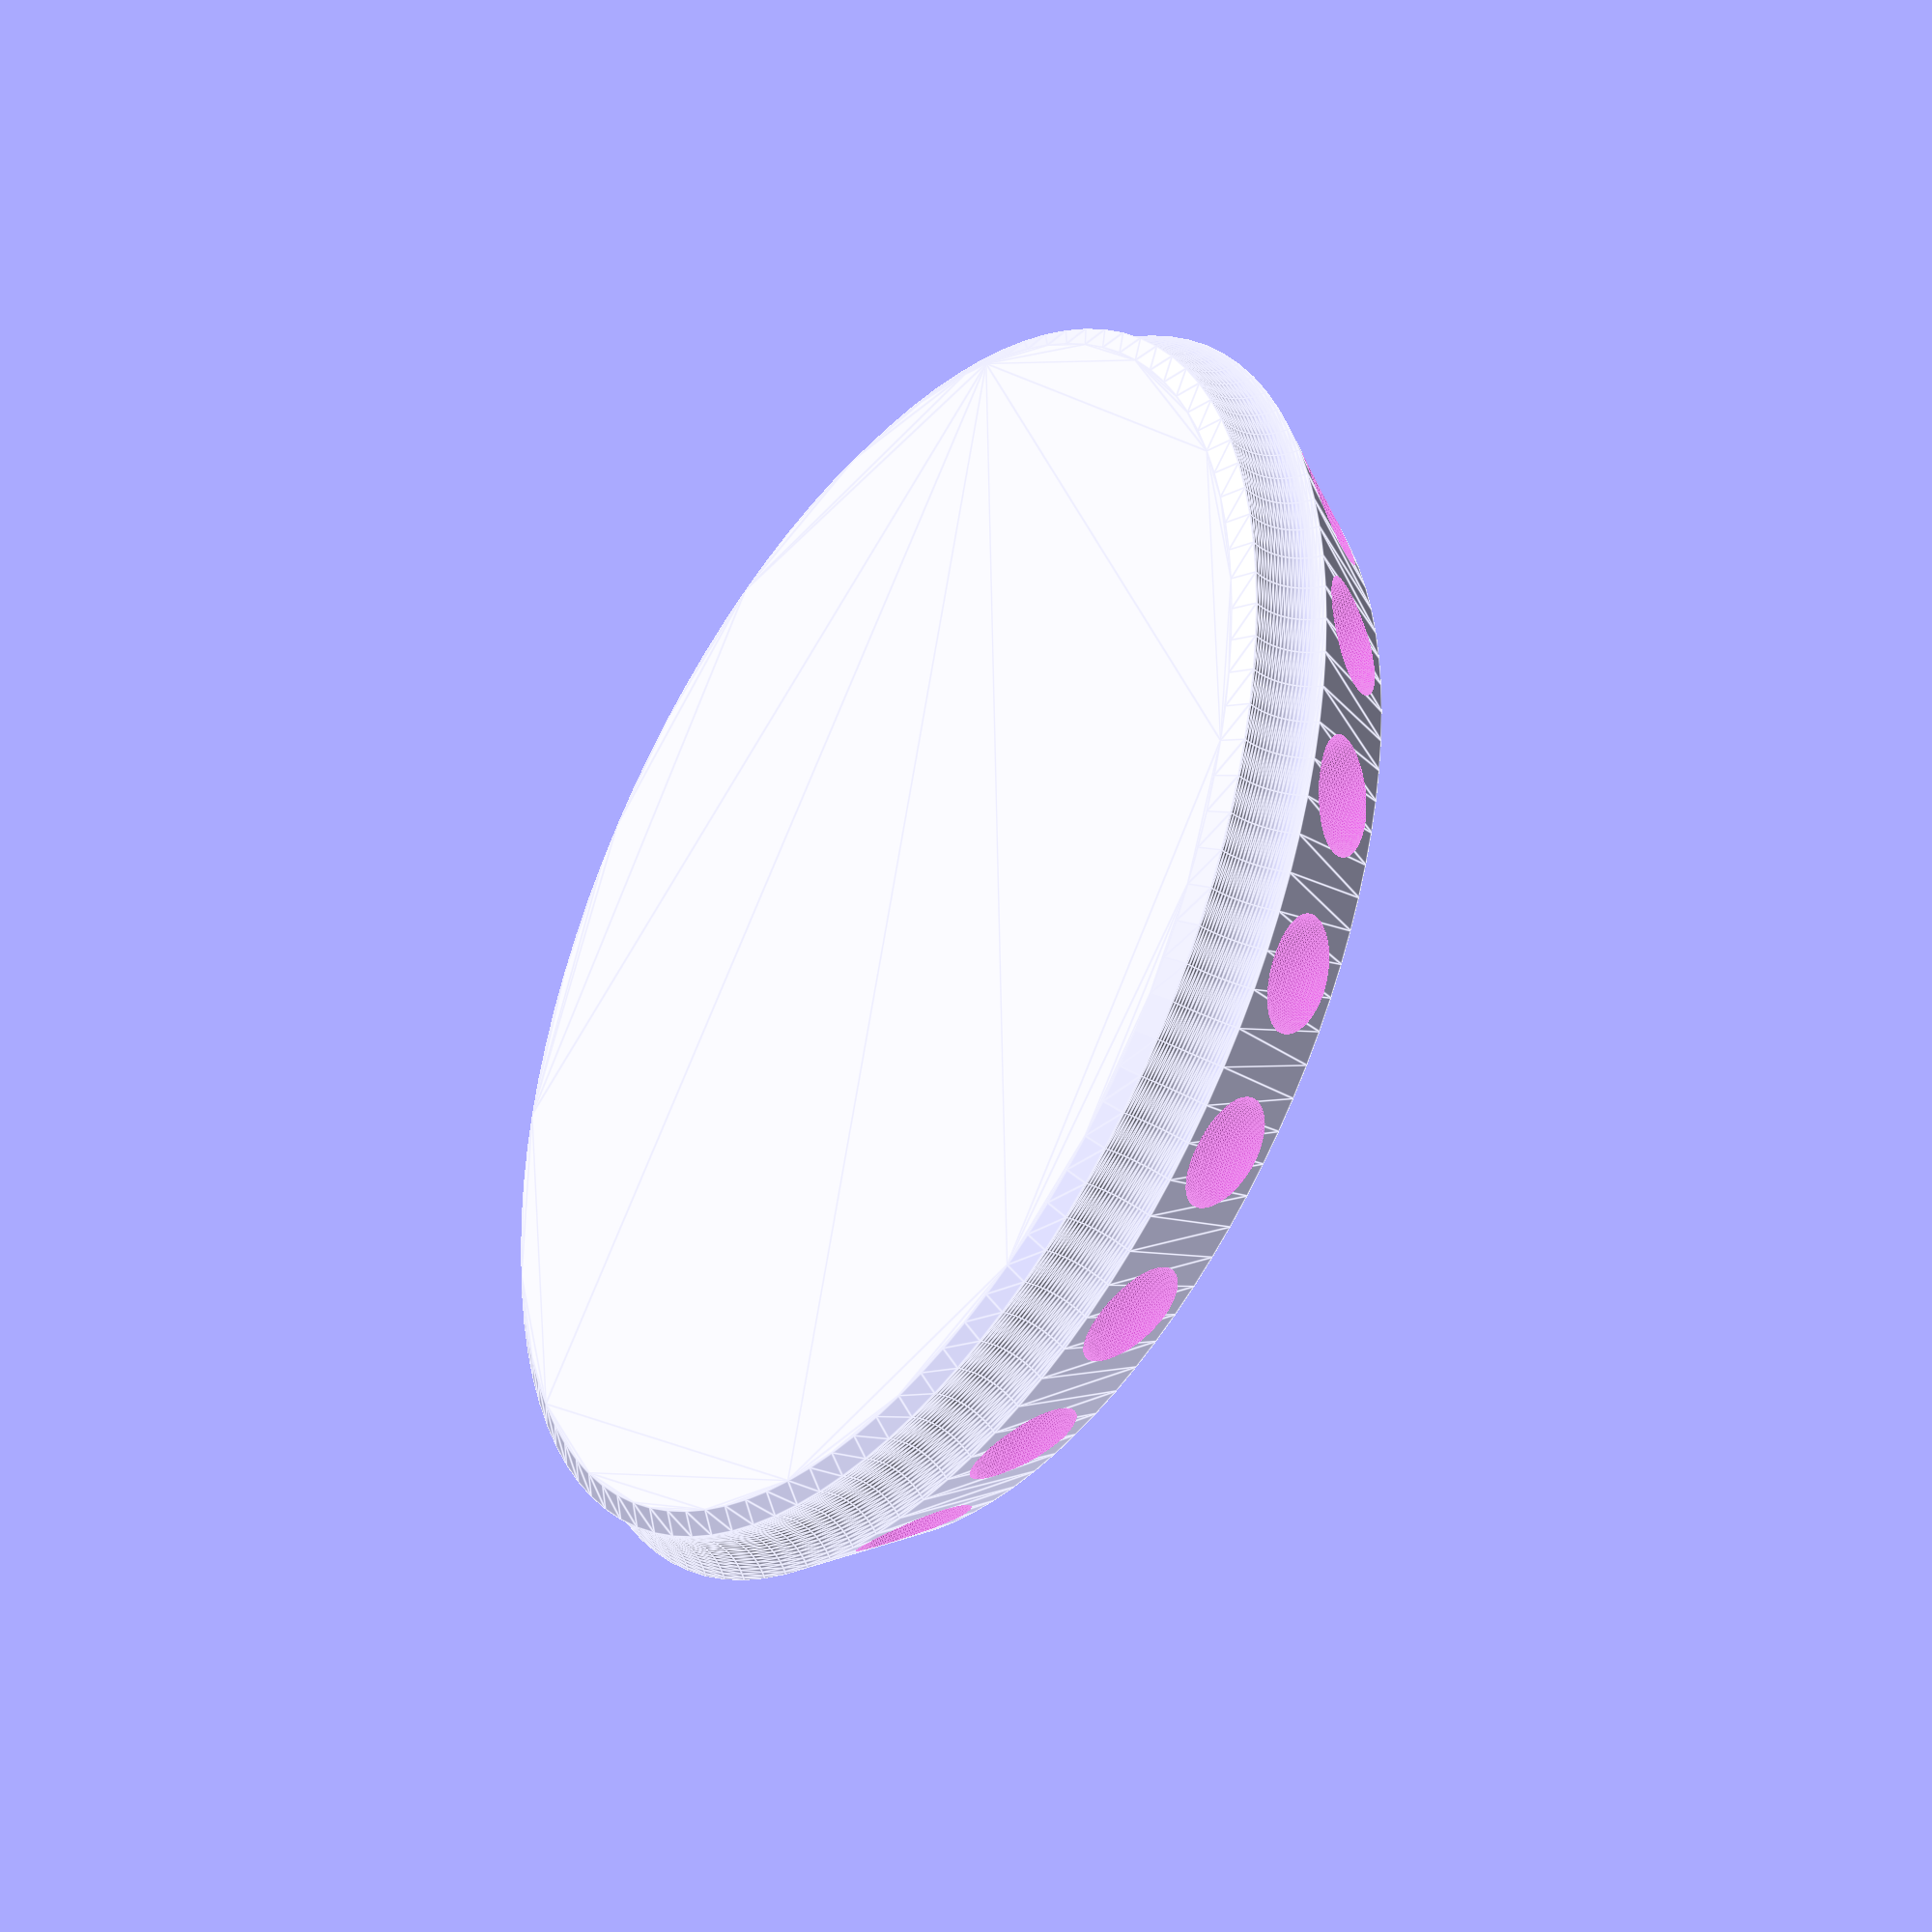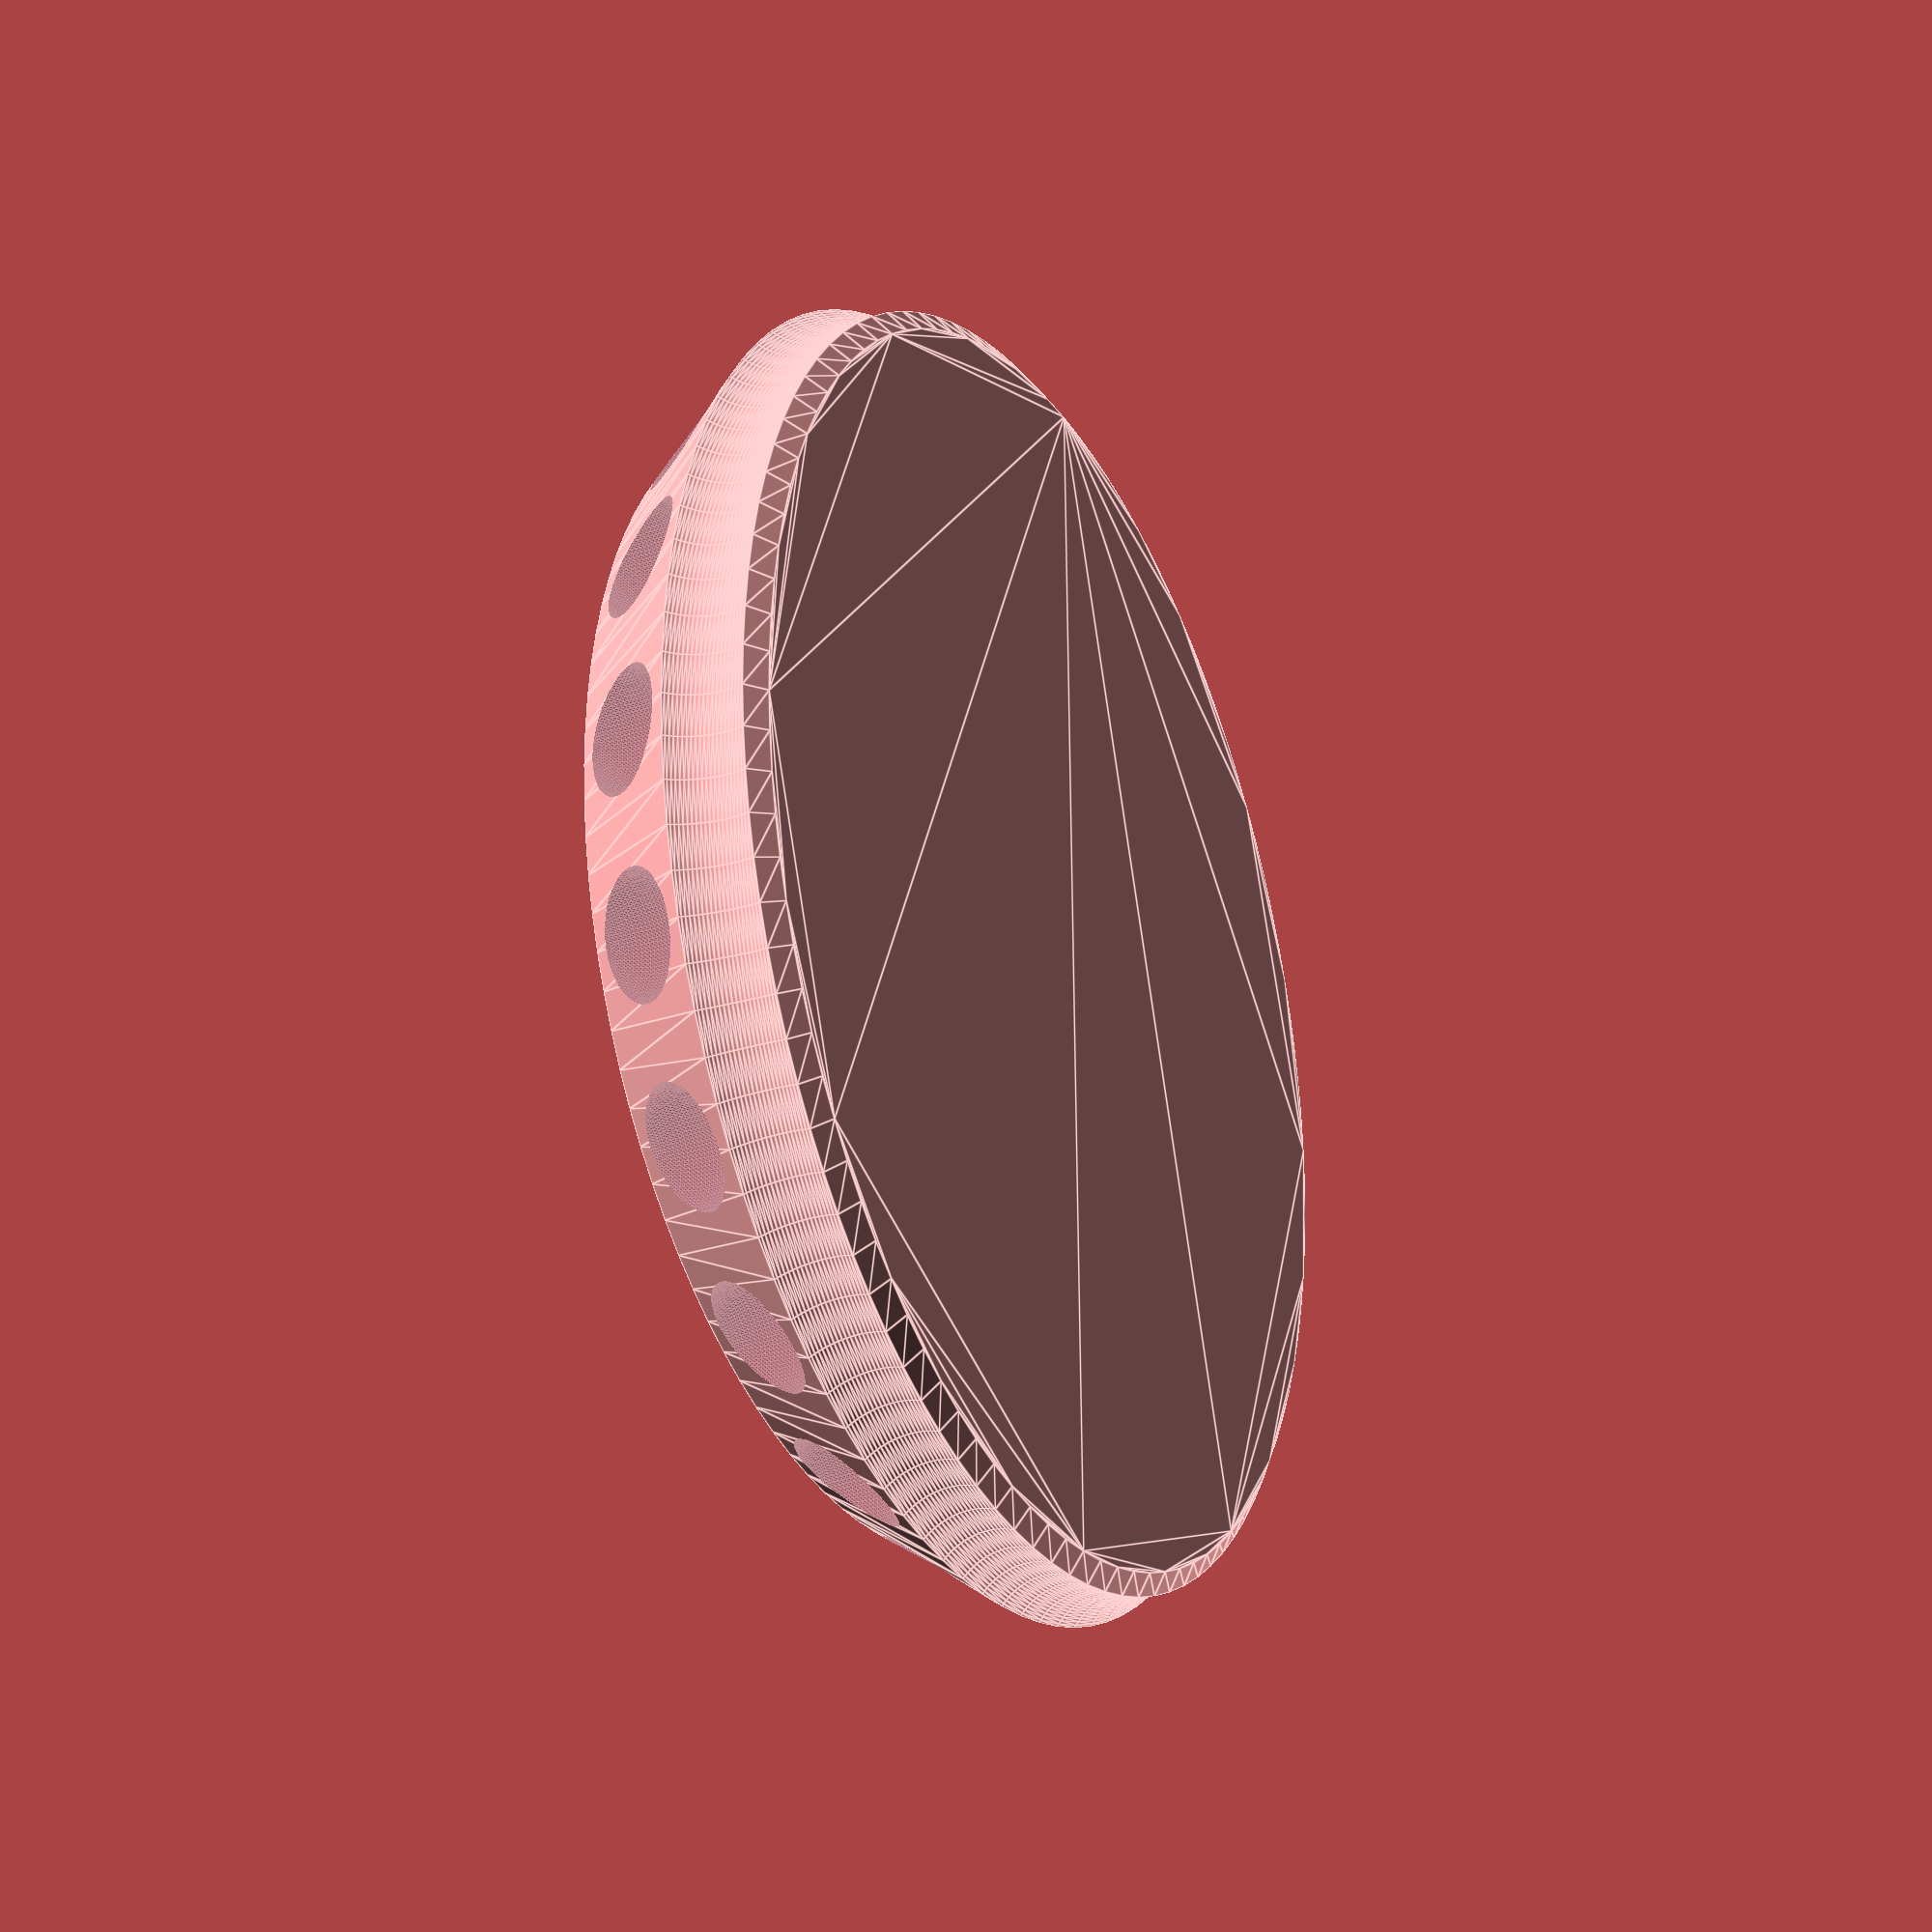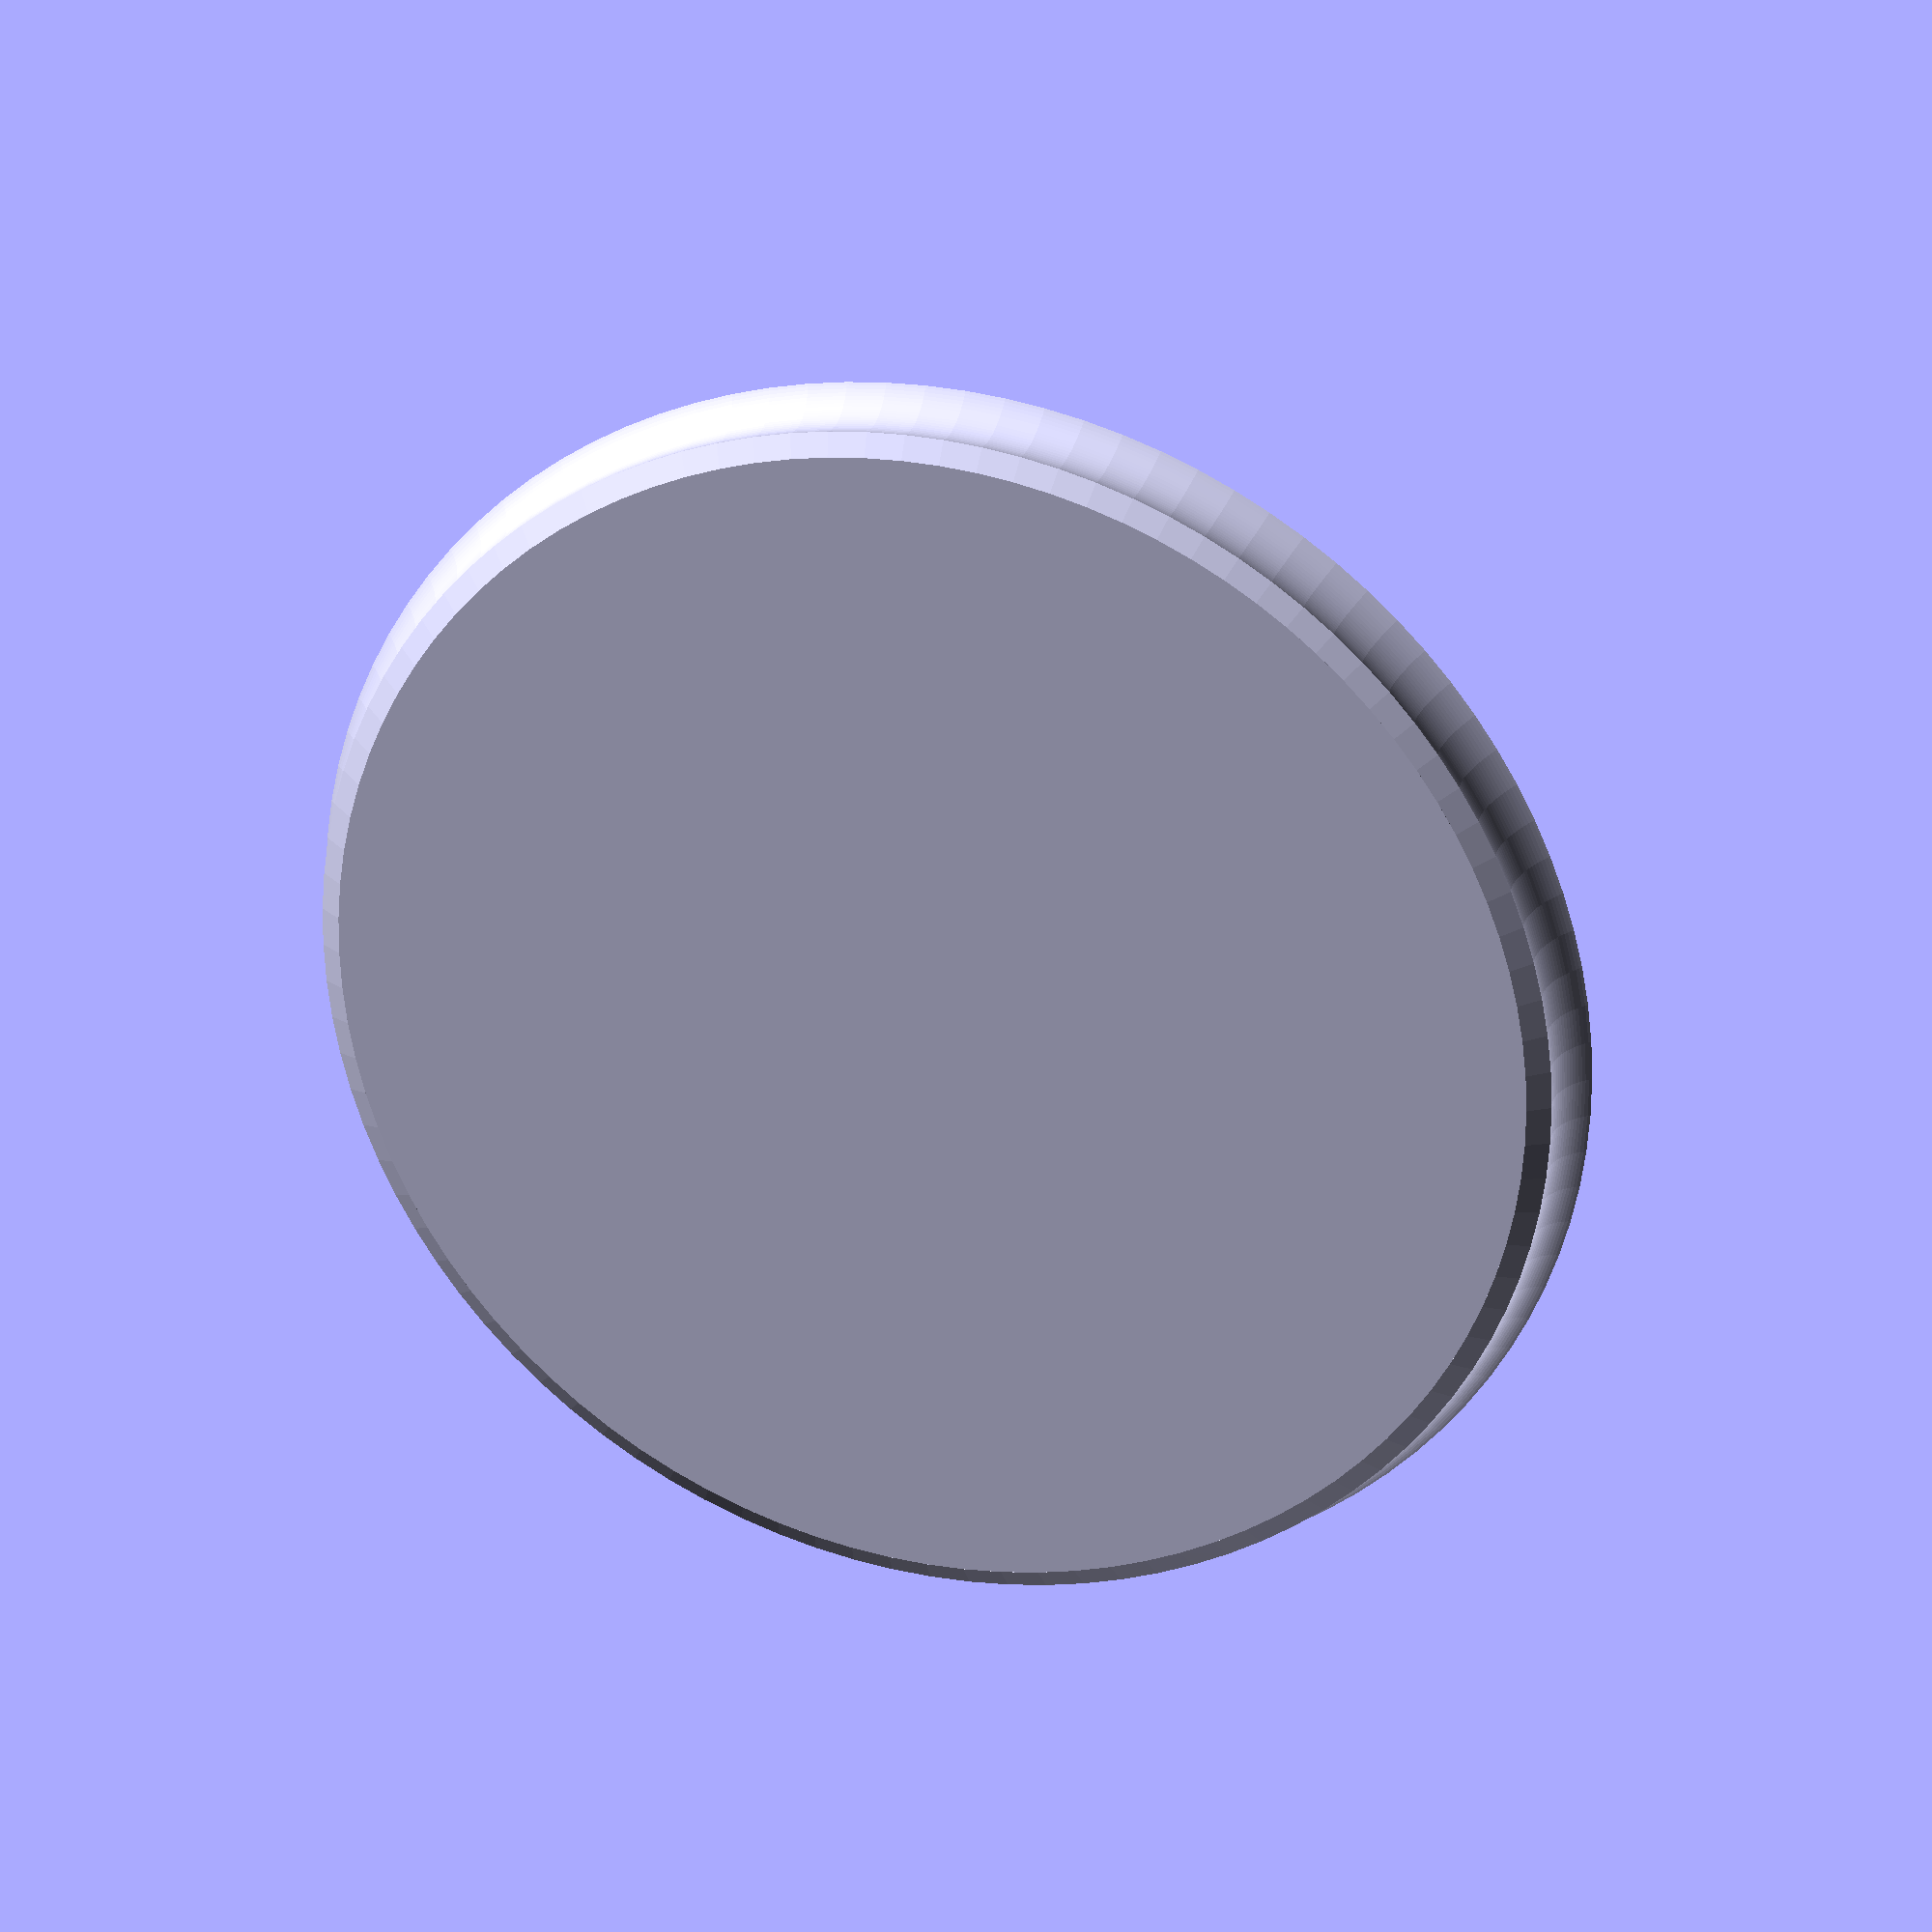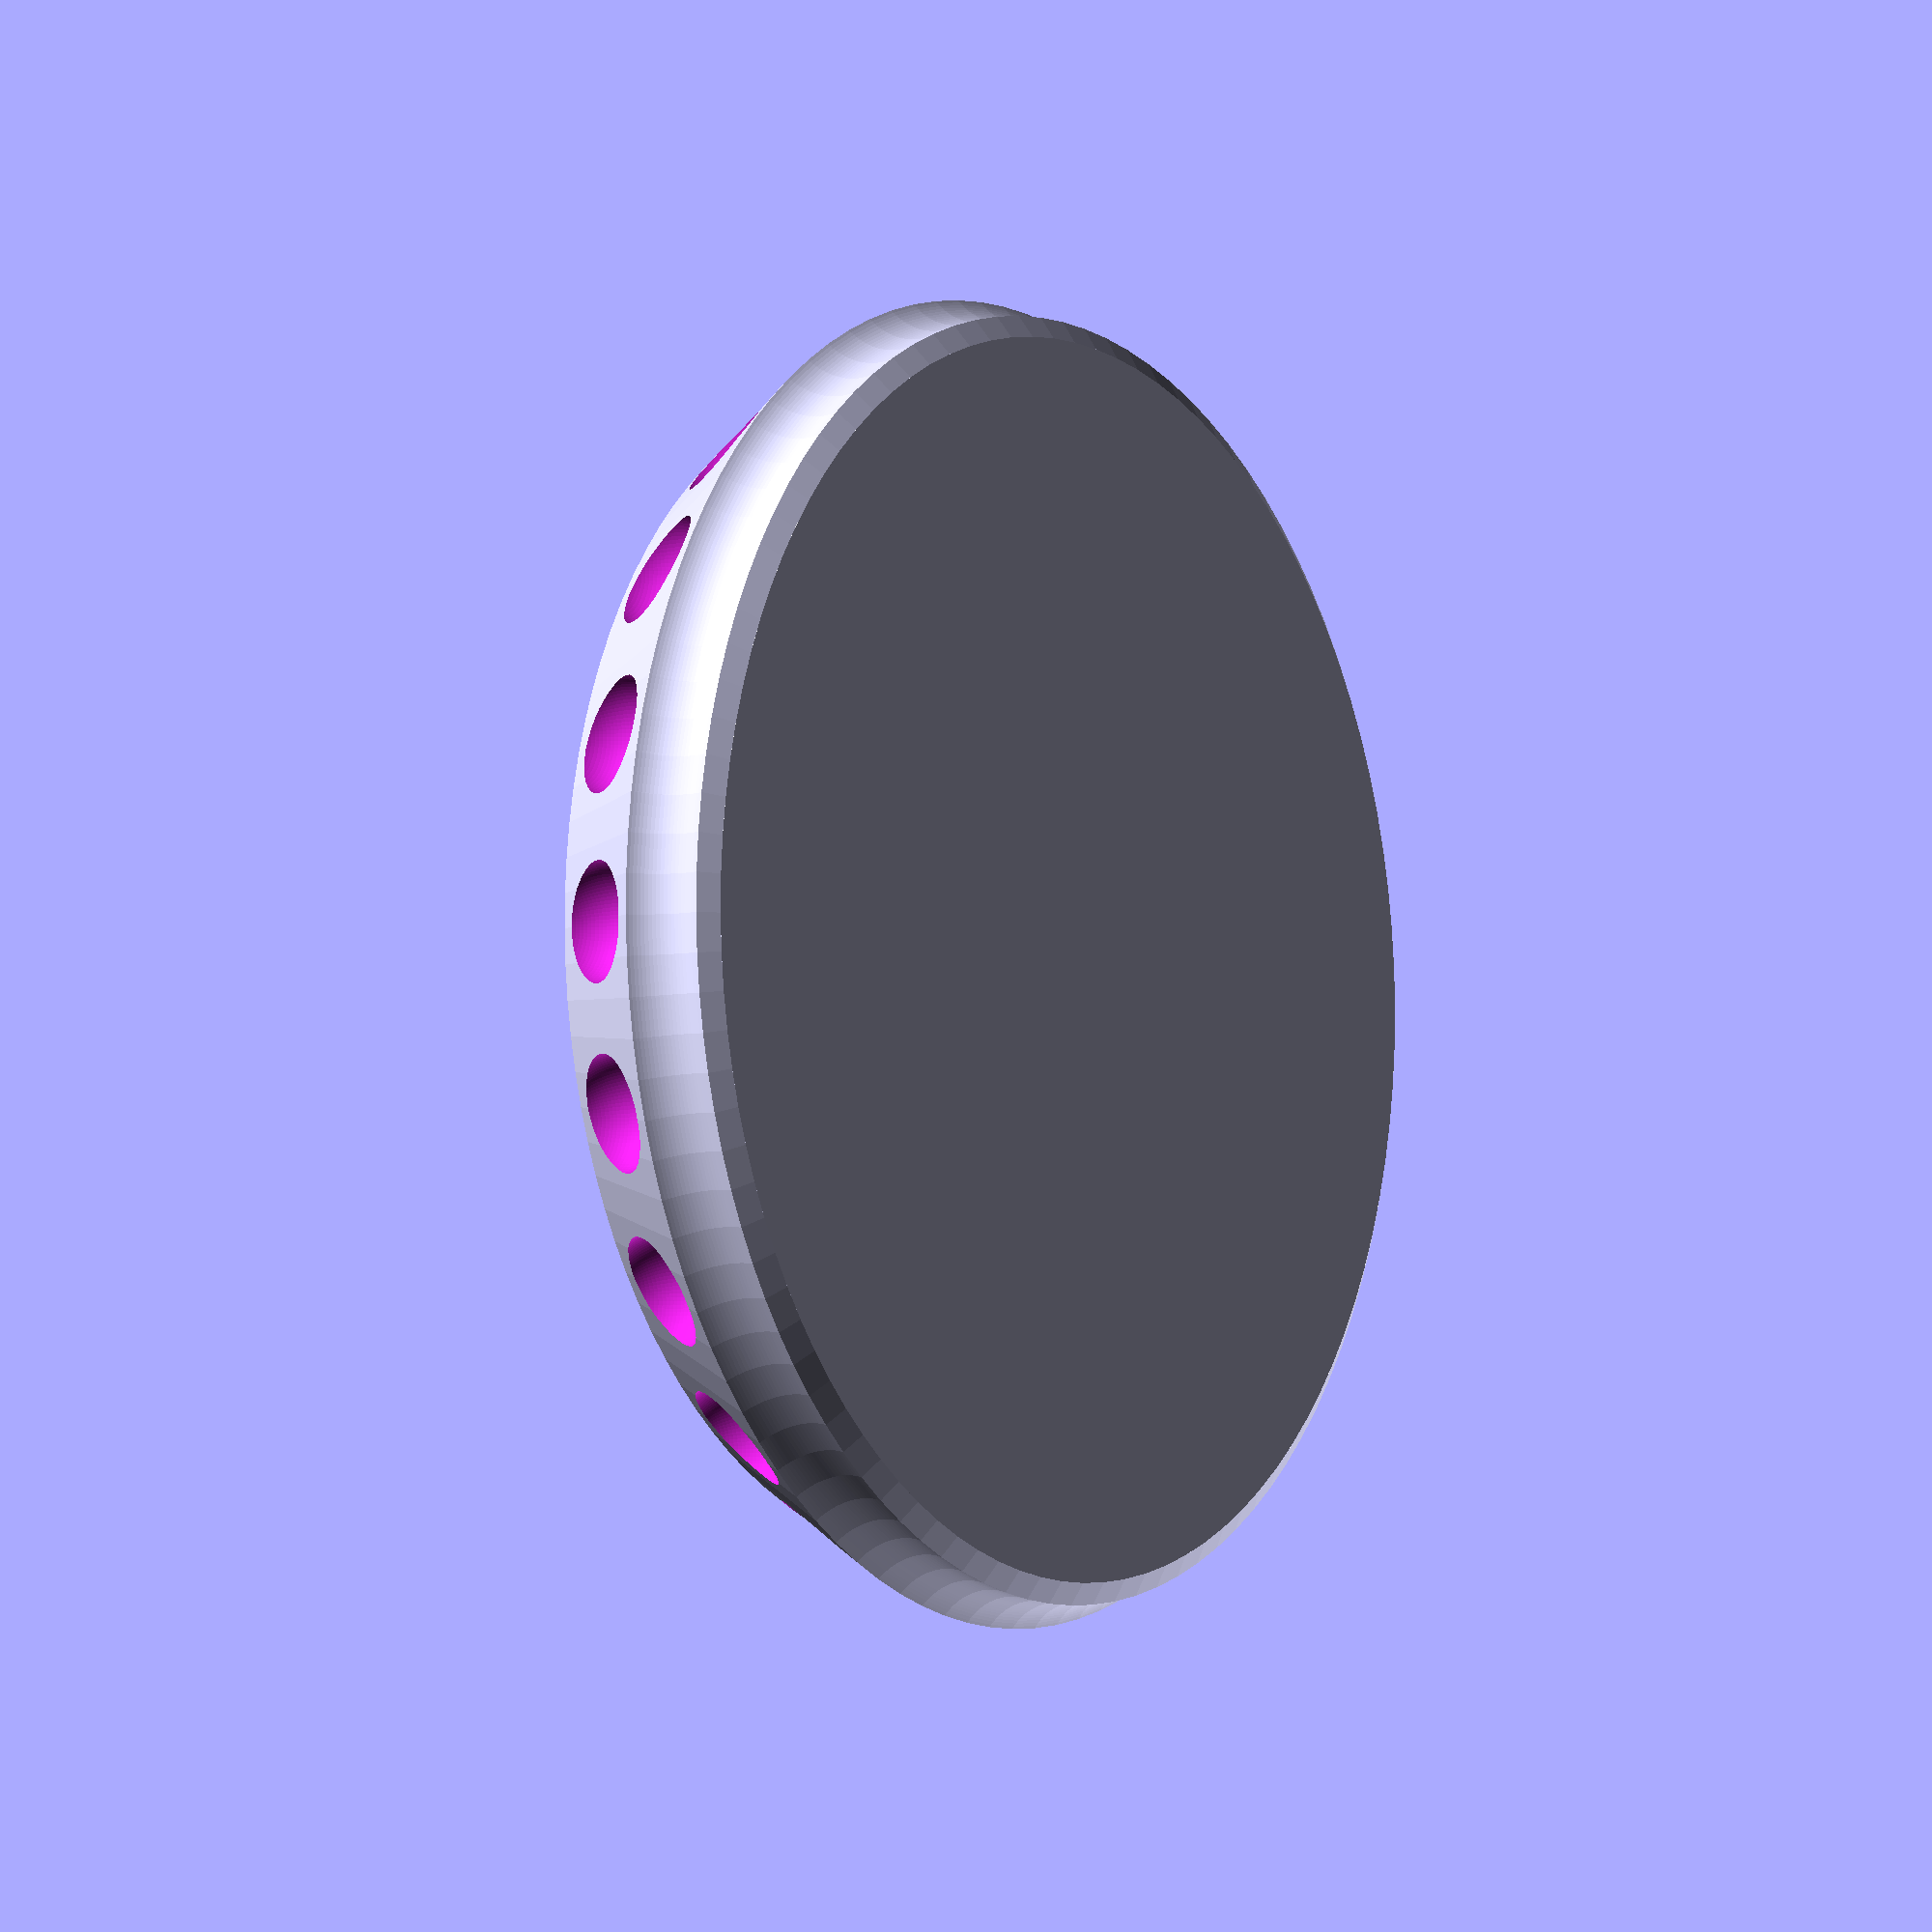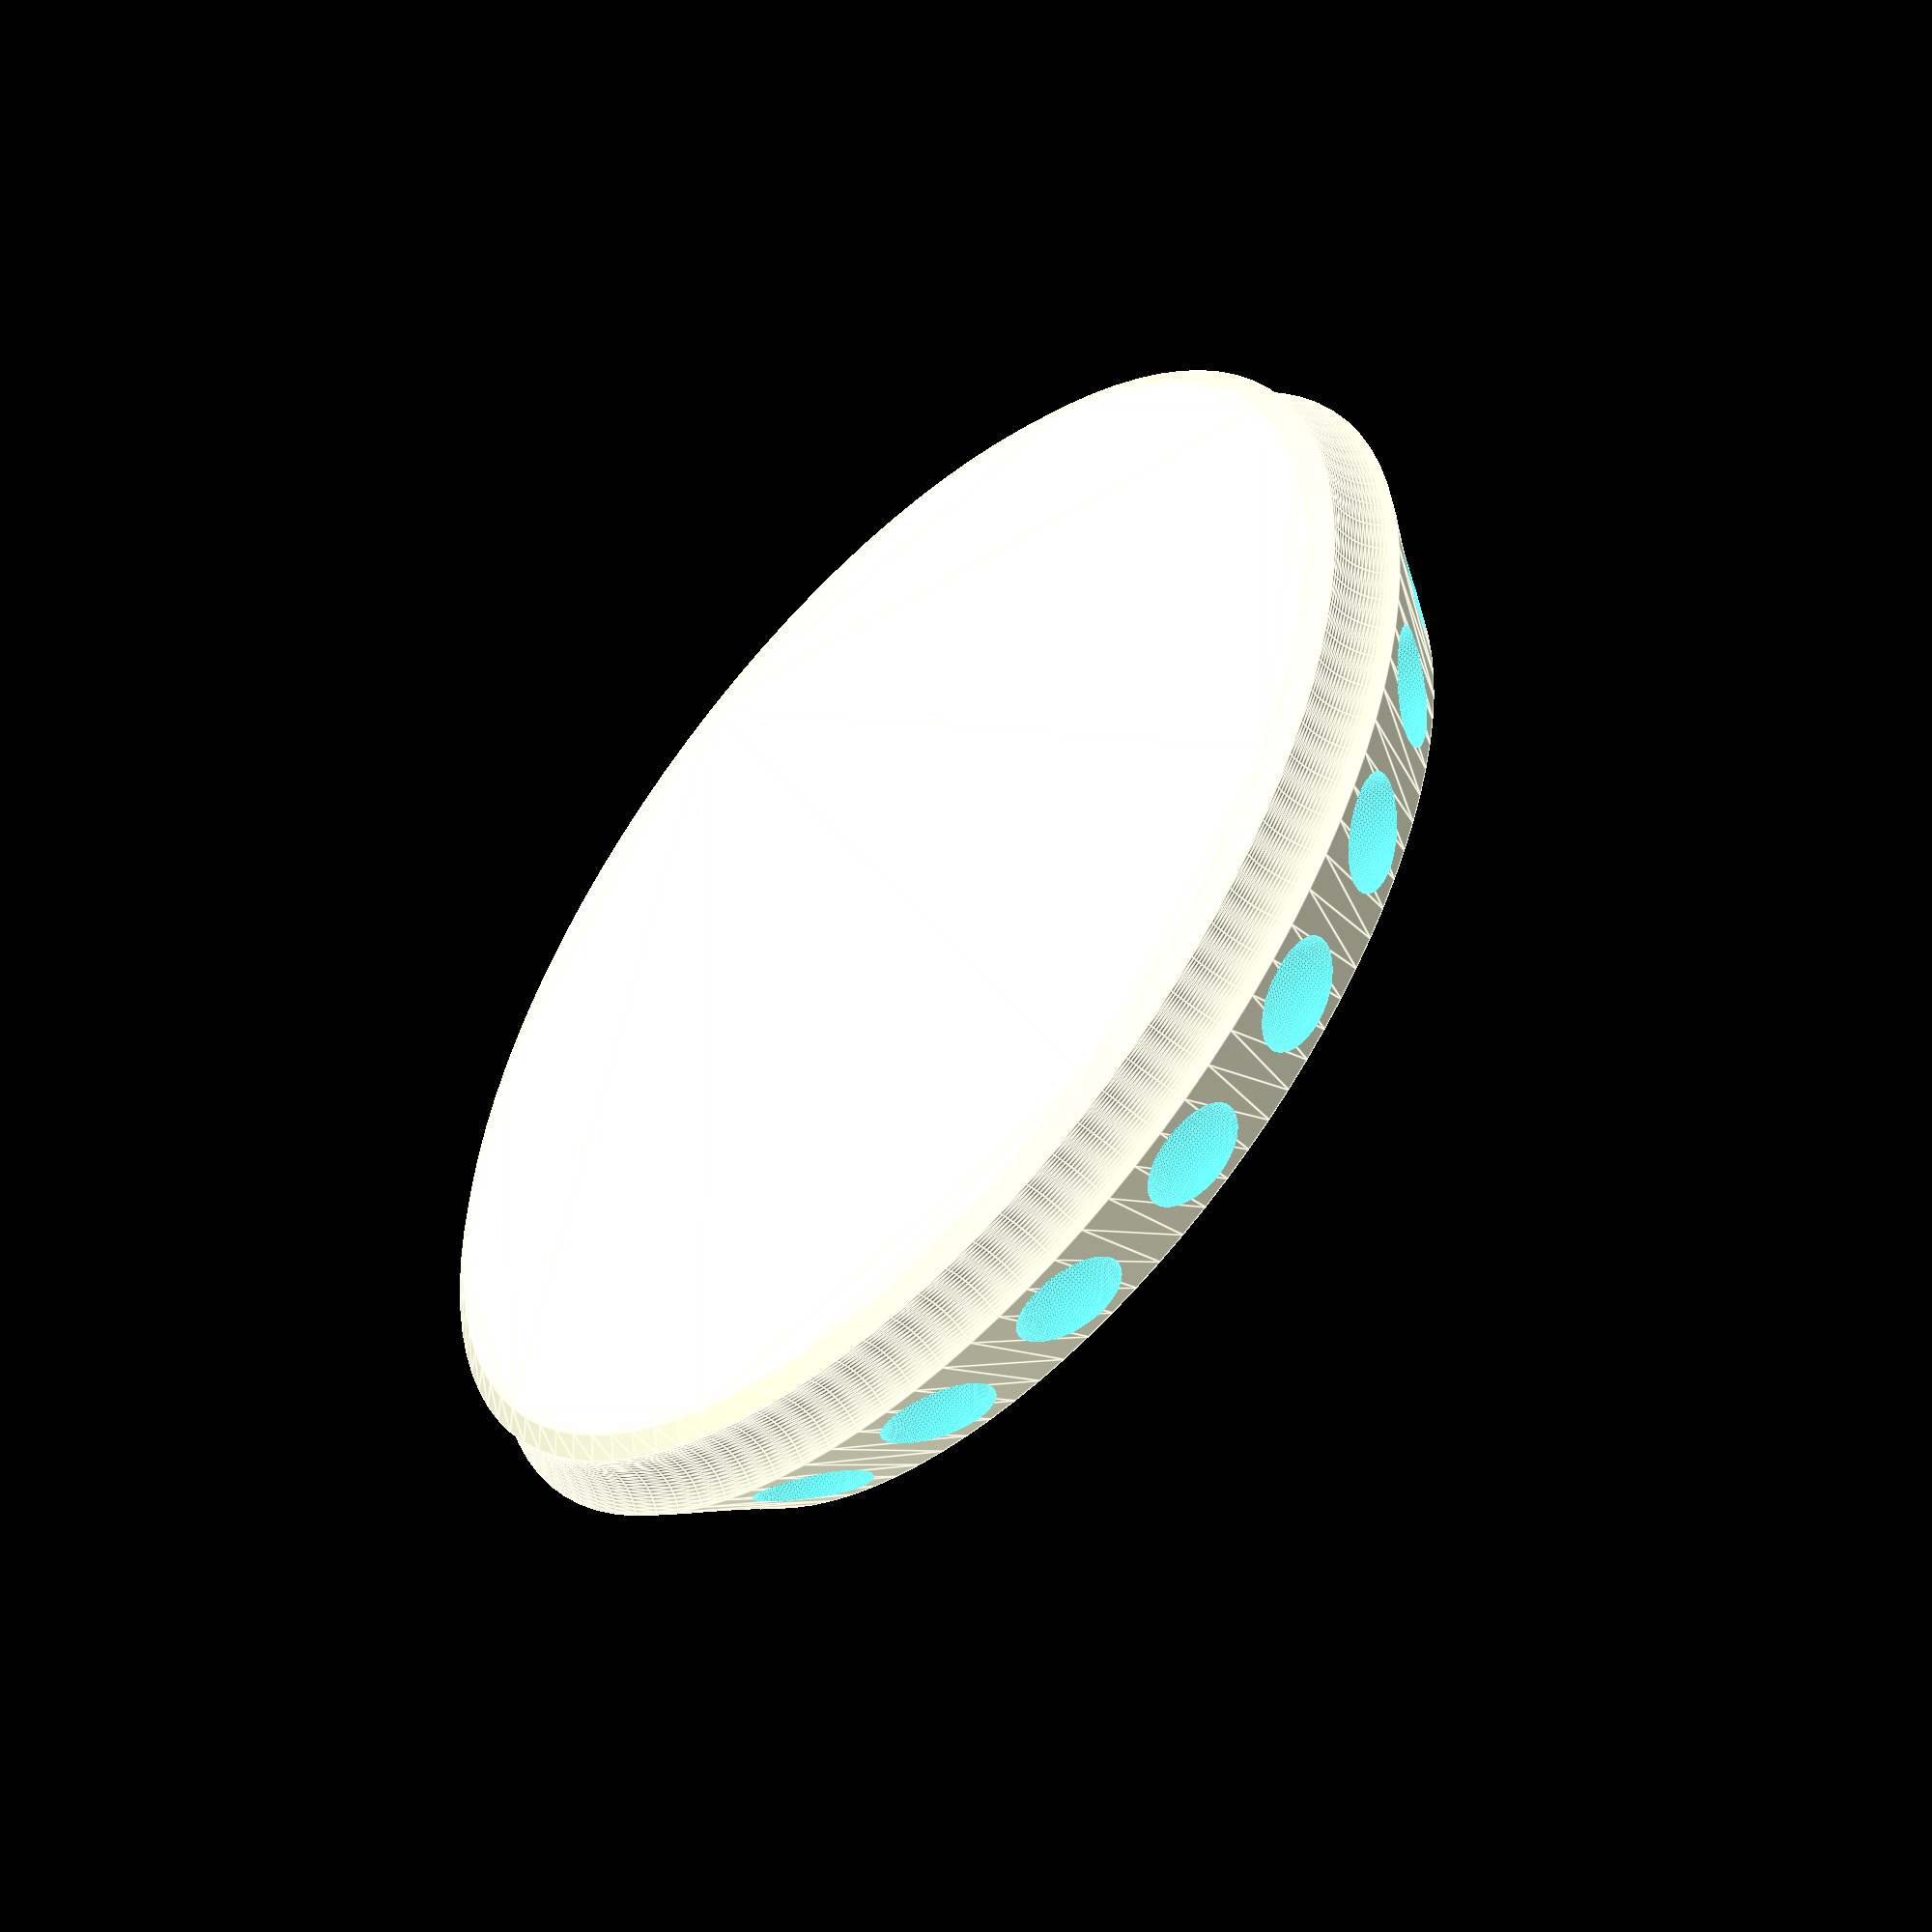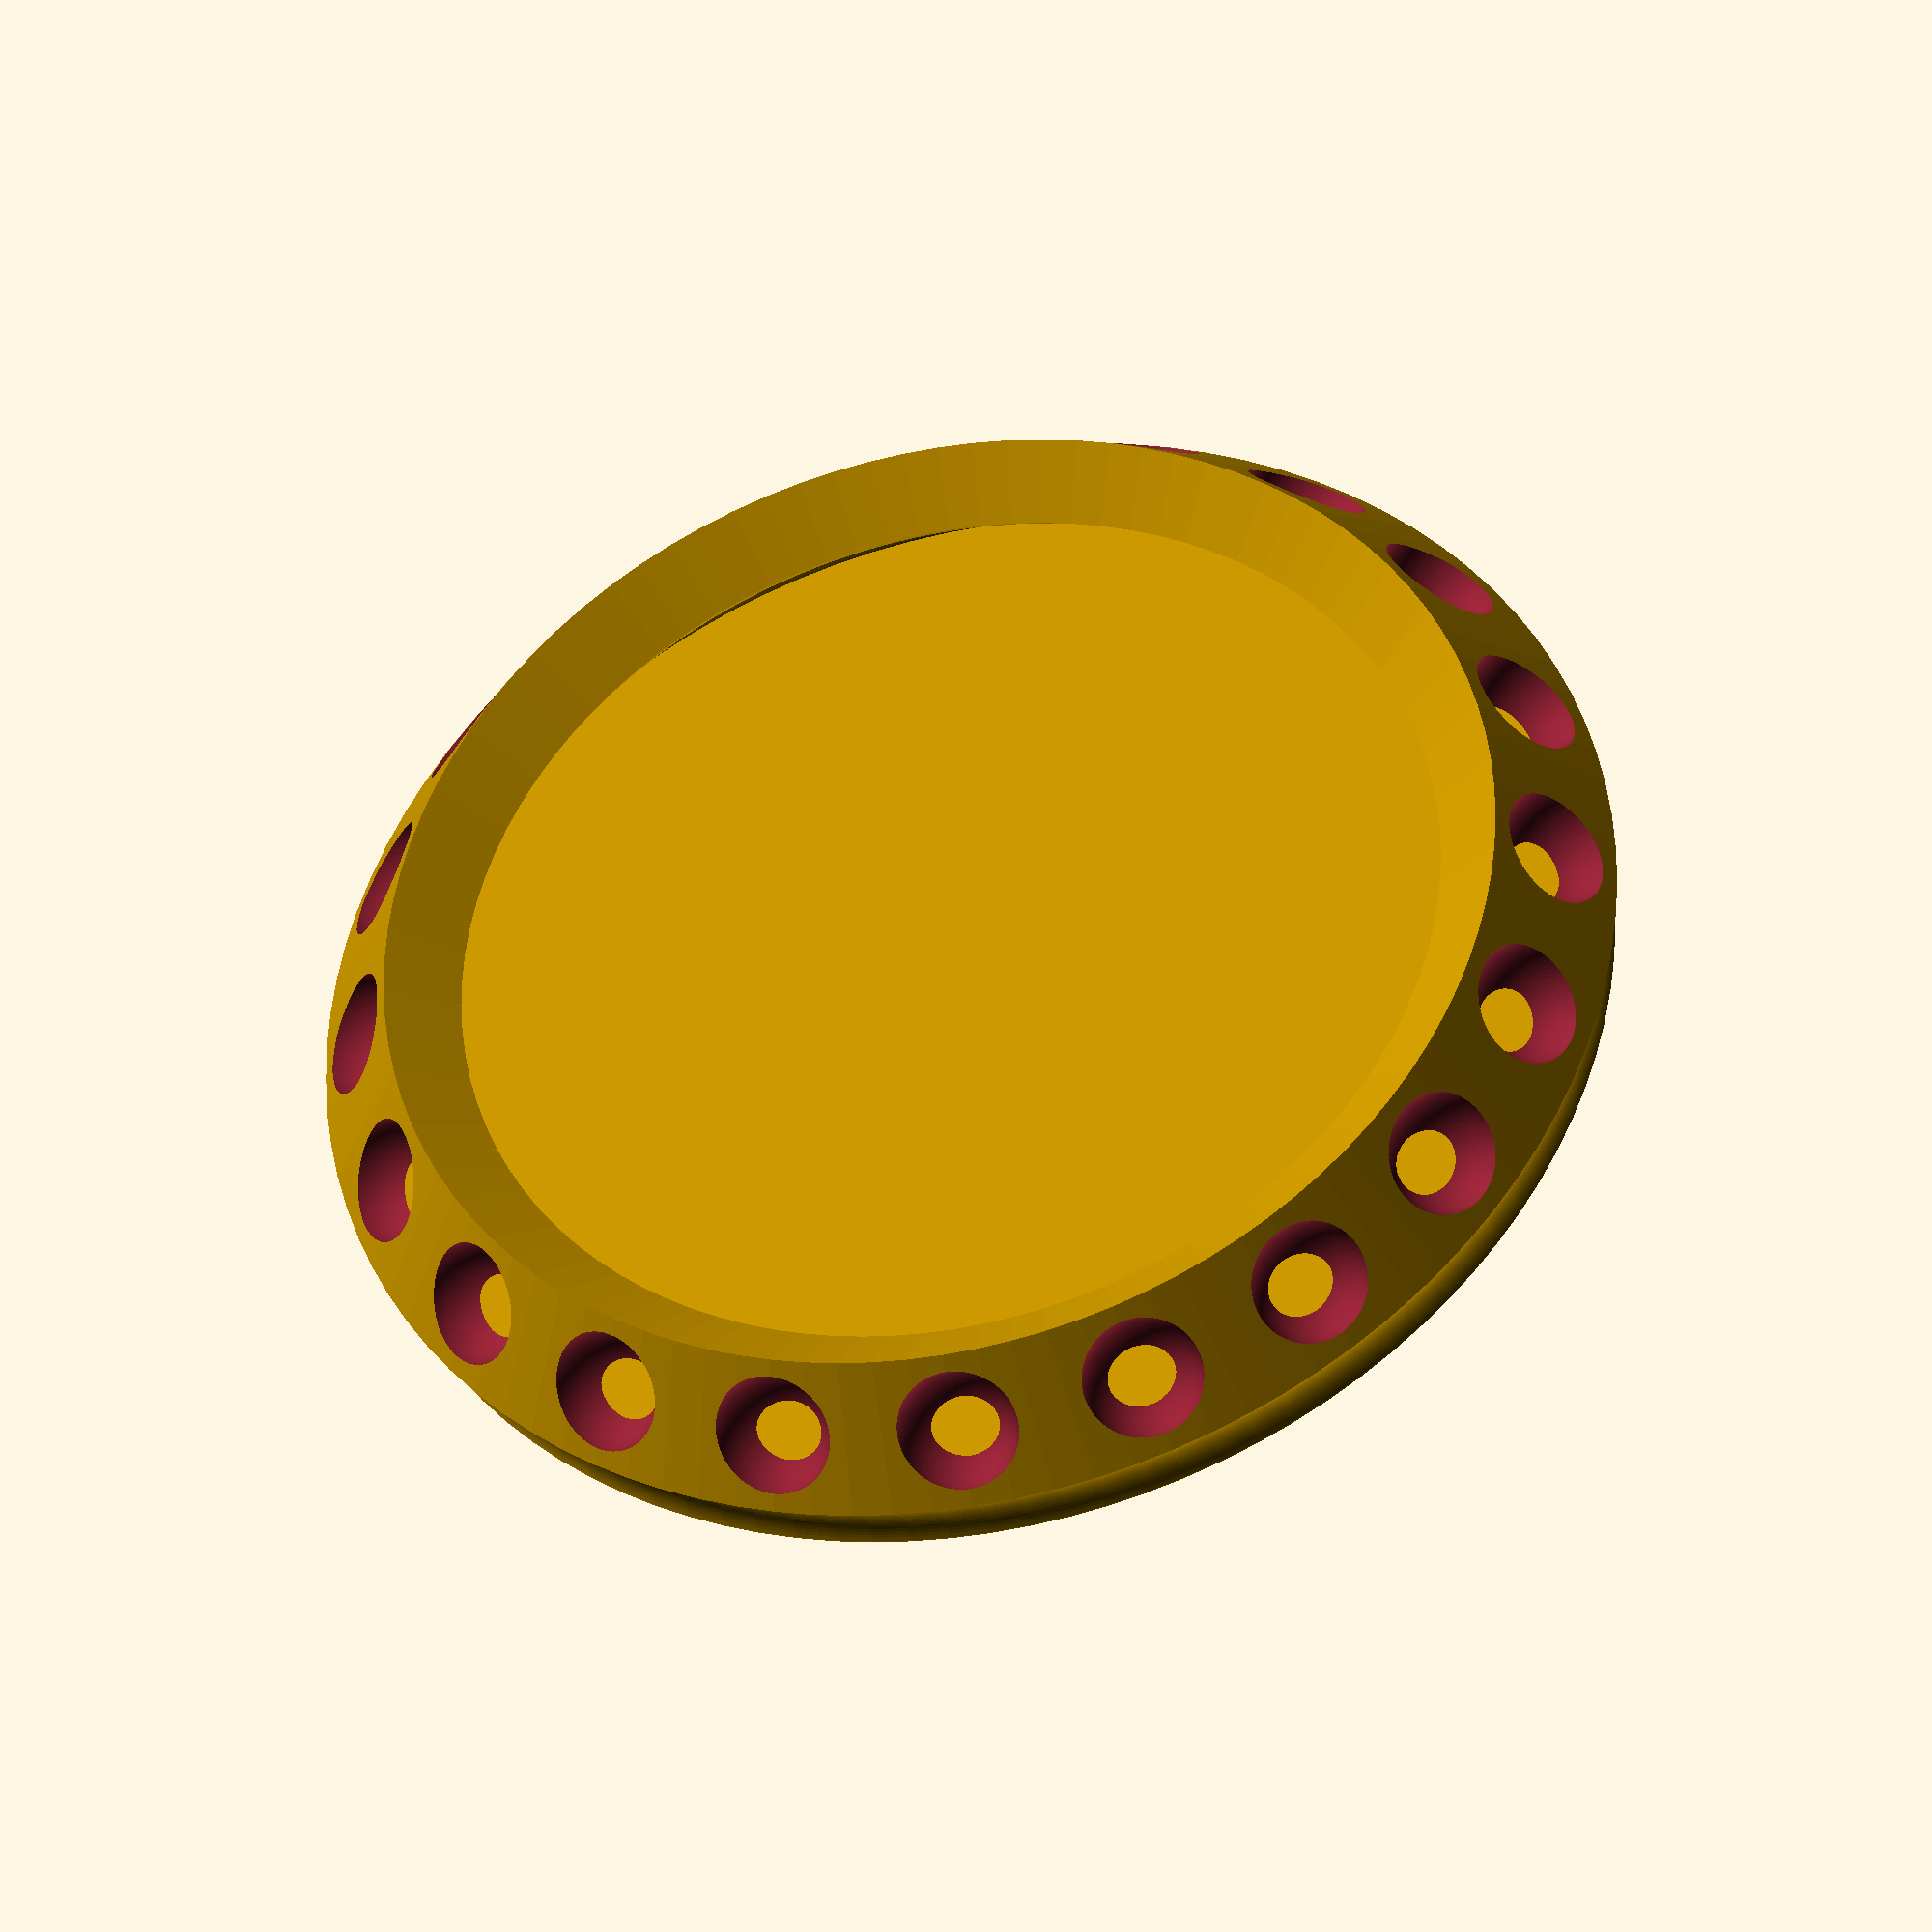
<openscad>
$fn = 100;
COIN_DIA = 20;
SPHERE_COUNT = 20;

//translate([0,0,-(COIN_DIA/25/2)])
difference(){

union(){
rotate_extrude()
translate([COIN_DIA/2, 0, 0]) {
    rotate([0, 0, -20]) {
        difference() {
                rotate([0,0,55])
                square([COIN_DIA/15,COIN_DIA/6]);
                translate([-(COIN_DIA/10),-COIN_DIA/90,0])
                circle(COIN_DIA/10);
                translate([(COIN_DIA/20),COIN_DIA/20,0])
                circle(COIN_DIA/20);
        }
    }
}

linear_extrude(COIN_DIA/70)
difference() {
    circle(COIN_DIA/2);
}
}

for (sph = [1:SPHERE_COUNT]) {
    rotate((360/SPHERE_COUNT)*sph)
    translate([COIN_DIA/2,0,COIN_DIA/8])
    sphere(COIN_DIA/20);
}


}


</openscad>
<views>
elev=218.4 azim=93.6 roll=304.7 proj=o view=edges
elev=26.3 azim=290.6 roll=115.9 proj=p view=edges
elev=331.8 azim=13.8 roll=197.9 proj=o view=solid
elev=186.0 azim=306.7 roll=57.3 proj=o view=solid
elev=52.2 azim=315.9 roll=227.4 proj=o view=edges
elev=37.6 azim=143.8 roll=14.0 proj=o view=solid
</views>
